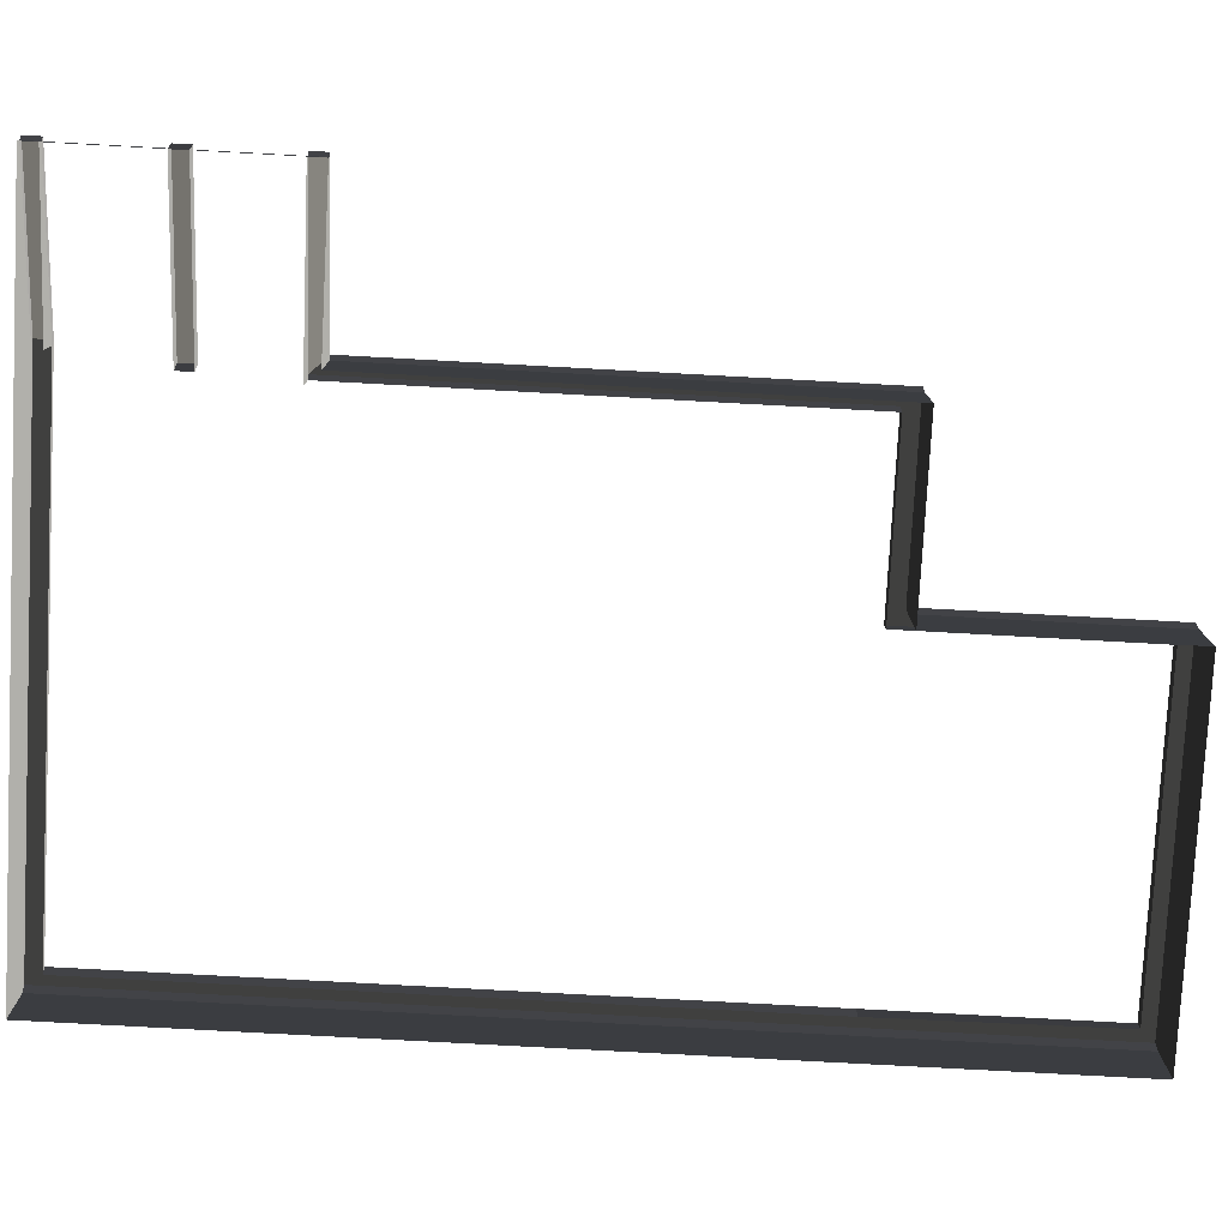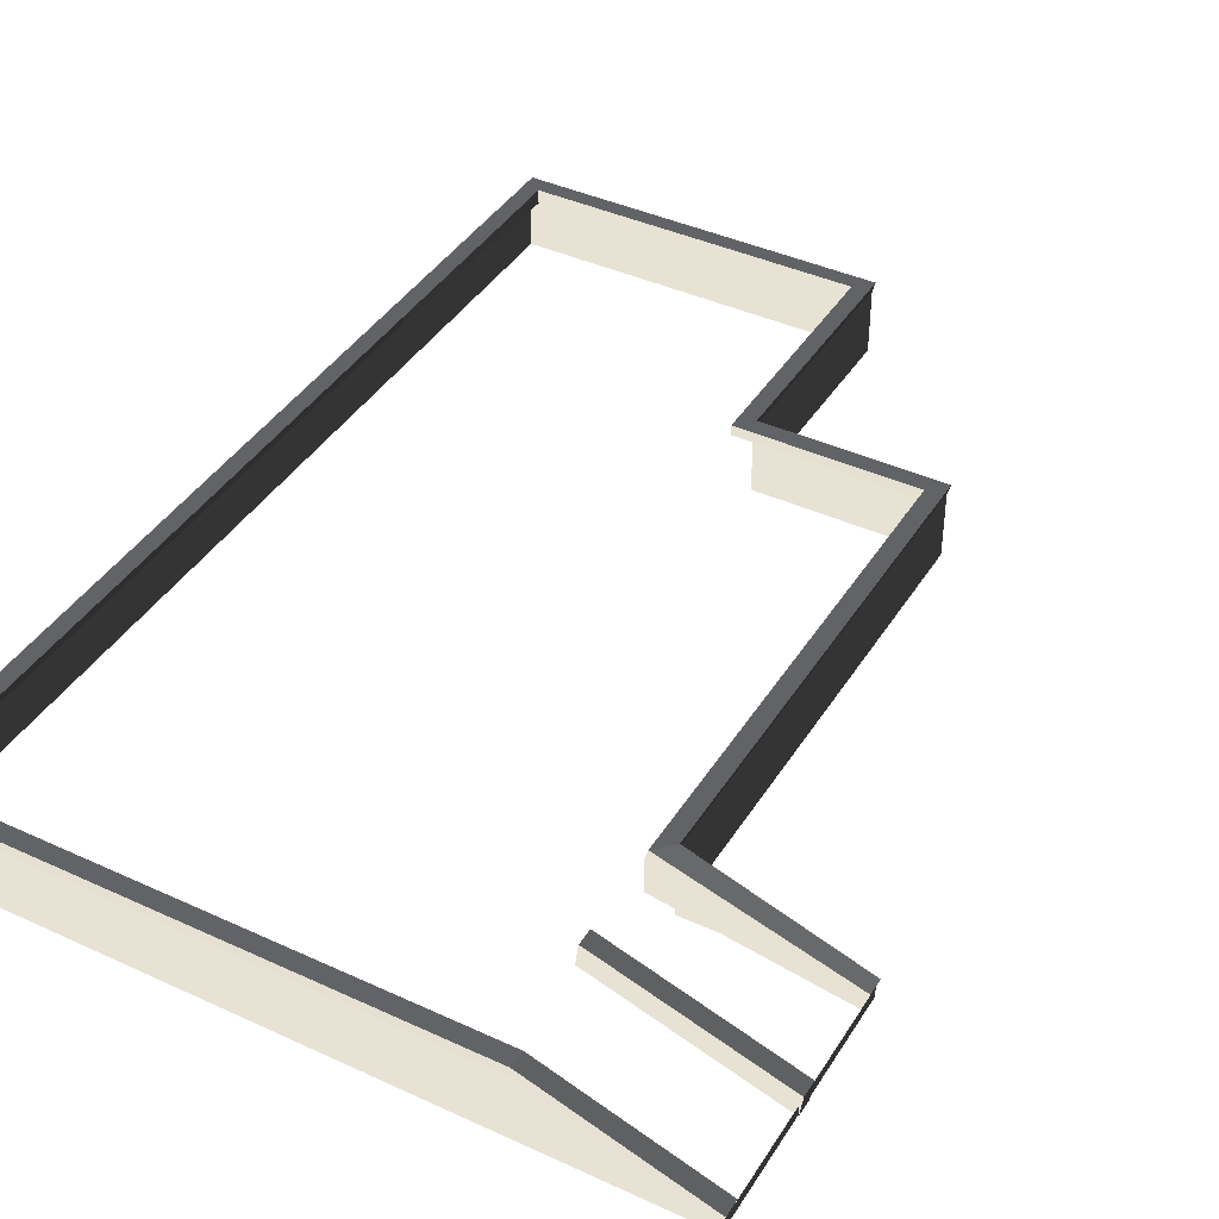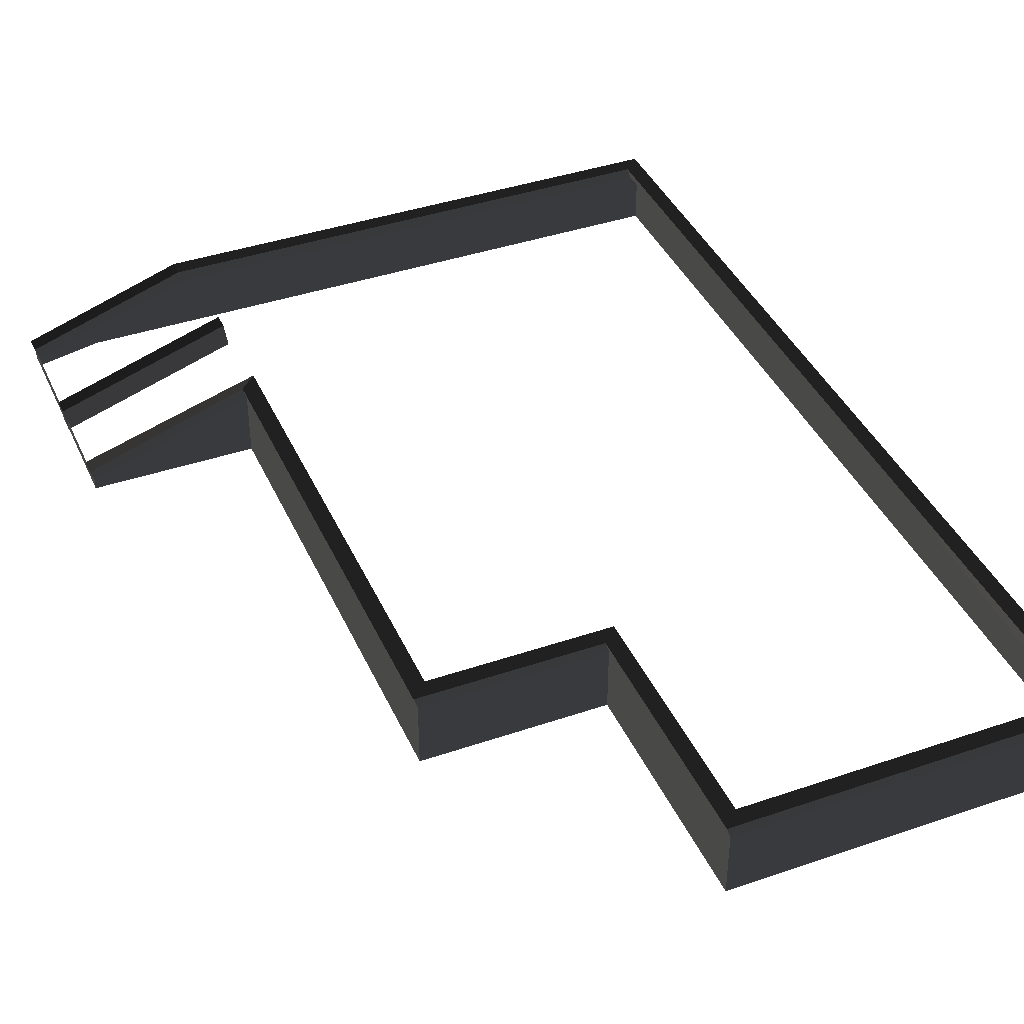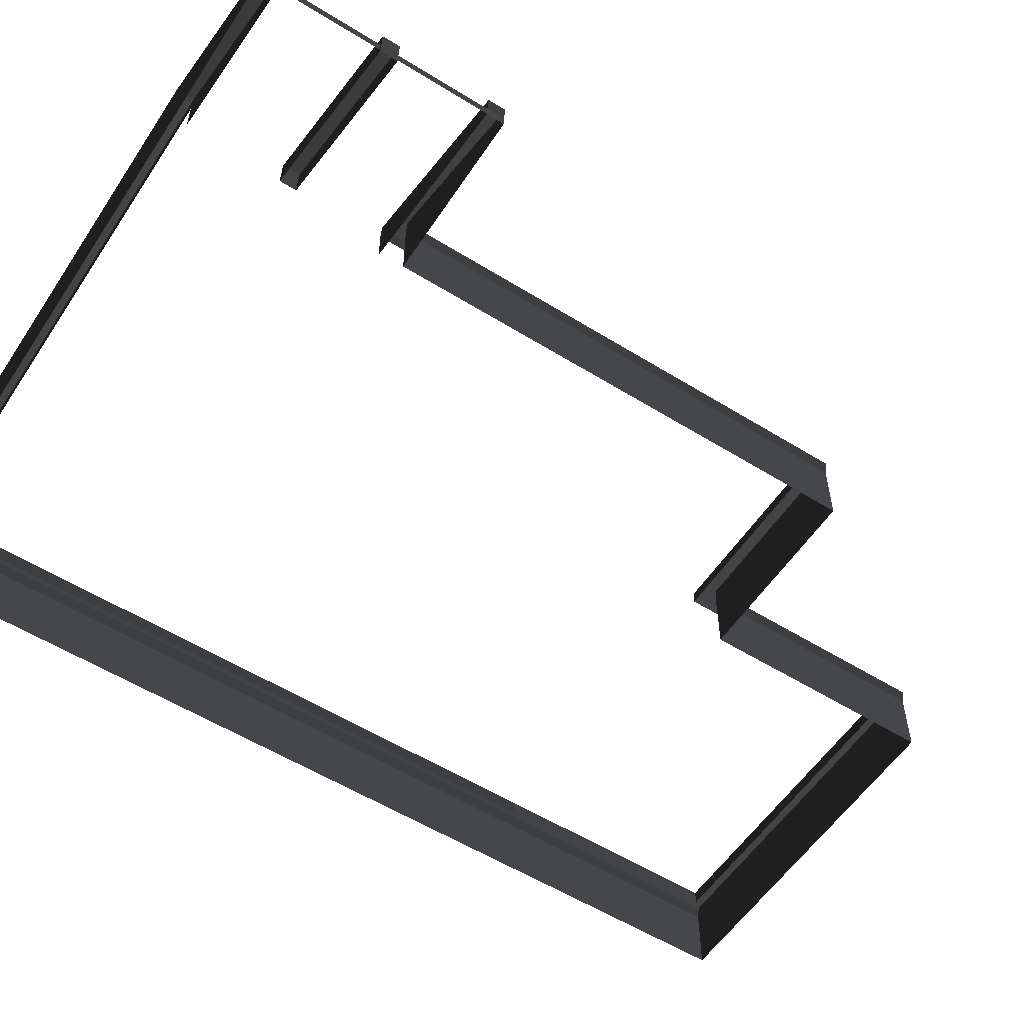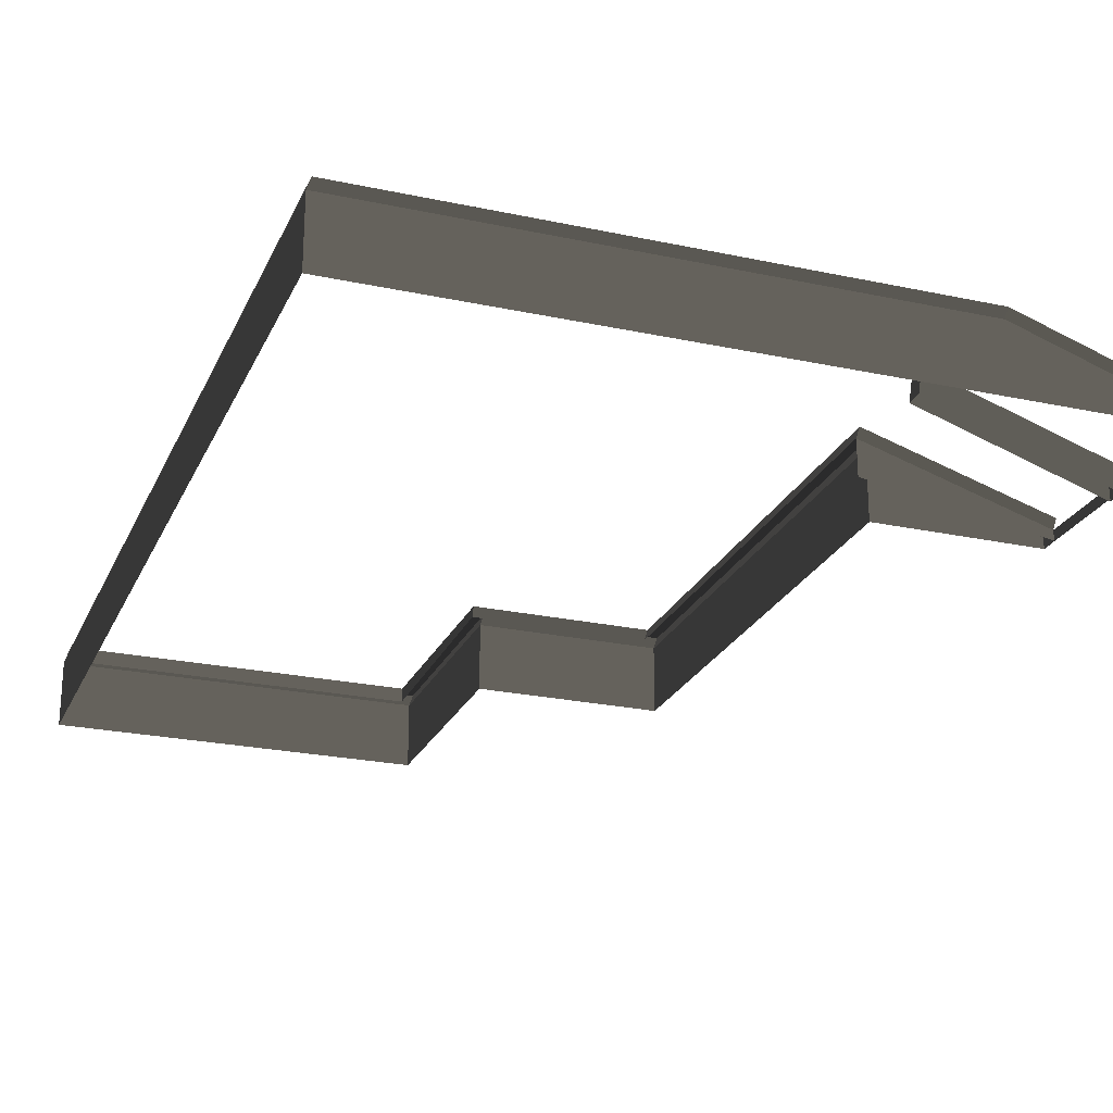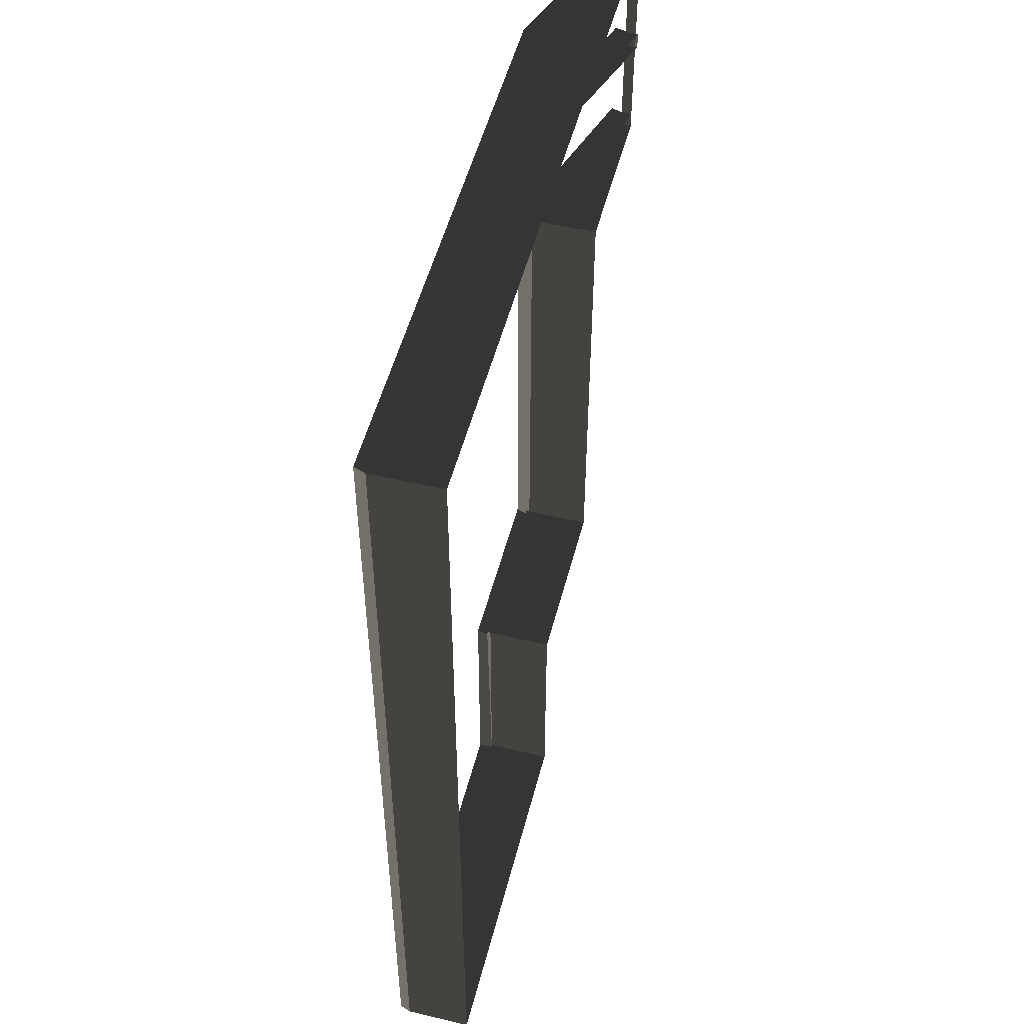
<metadata>
{"format":"obj","ext":"obj","renderer":"f3d","projection":"perspective","resolution":1024,"background":"white","views":[{"elev":-78.4,"azim":-93.1,"up":"+Z"},{"elev":40.9,"azim":-150.7,"up":"+Z"},{"elev":40.3,"azim":-22.8,"up":"+Z"},{"elev":-56.0,"azim":-123.1,"up":"+Z"},{"elev":-23.7,"azim":160.2,"up":"+Z"},{"elev":51.7,"azim":104.4,"up":"+Y"}]}
</metadata>
<code>
v 3.368 -12.62 1.487
v 3.284 -12.6 1.76
v 12.26 -12.6 1.76
v 12.34 -12.62 1.487
v -1.12 -6.732 1.487
v -1.12 -6.732 -0.1493
v -1.12 5.069 -0.1493
v -1.12 5.069 1.487
v 3.368 -6.732 1.487
v 3.368 -6.732 -0.1493
v -1.12 -6.732 -0.1493
v -1.12 -6.732 1.487
v -1.12 10.97 1.487
v -5.161 10.97 0.1086
v -5.161 10.97 -0.1493
v -1.12 10.97 -0.1493
v 3.368 10.97 -0.1493
v 3.368 10.97 1.487
v 12.34 5.069 1.487
v 12.34 5.069 -0.1493
v 12.34 -6.732 -0.1493
v 12.34 -6.732 1.487
v 12.34 10.97 1.487
v 12.34 10.97 -0.1493
v 12.34 5.069 -0.1493
v 12.34 5.069 1.487
v -1.12 5.069 -0.1493
v -5.161 5.069 -0.1493
v -5.161 5.069 0.1086
v -1.12 5.069 1.487
v -5.161 10.55 0.1086
v -5.245 10.57 0.3811
v -1.204 10.57 1.76
v -1.12 10.55 1.487
v -5.161 5.485 0.1086
v -5.245 5.506 0.3811
v -5.245 5.089 0.3811
v -5.161 5.069 0.1086
v -1.12 10.97 1.487
v -1.204 10.99 1.76
v -5.245 10.99 0.3811
v -5.161 10.97 0.1086
v 3.229 10.55 1.487
v 3.145 10.57 1.76
v 11.84 10.57 1.76
v 11.93 10.55 1.487
v -0.7036 5.485 1.487
v -0.7879 5.506 1.76
v -5.245 5.506 0.3811
v -5.161 5.485 0.1086
v 12.34 -6.732 1.487
v 12.26 -6.325 1.76
v 12.26 5.089 1.76
v 12.34 5.069 1.487
v 12.26 -12.6 1.76
v 12.34 -12.62 1.487
v -5.161 5.069 0.1086
v -5.161 5.069 -0.1493
v -5.161 10.97 -0.1493
v -5.161 5.485 0.1086
v -5.161 10.55 0.1086
v -5.161 10.97 0.1086
v 3.68 -6.295 1.76
v 3.284 -6.712 1.76
v -1.204 -6.712 1.76
v -0.7879 -6.295 1.76
v -0.7879 -6.295 1.76
v -1.204 -6.712 1.76
v -1.204 5.089 1.76
v -0.7879 5.506 1.76
v 11.84 10.57 1.76
v 12.26 10.99 1.76
v 12.26 5.089 1.76
v 11.84 5.089 1.76
v 11.84 5.089 1.76
v 12.26 5.089 1.76
v 12.26 -6.325 1.76
v 11.85 -6.321 1.76
v -0.7879 5.506 1.76
v -1.204 5.089 1.76
v -5.245 5.089 0.3811
v -5.245 5.506 0.3811
v -5.245 10.57 0.3811
v -5.245 10.99 0.3811
v -1.204 10.99 1.76
v -1.204 10.57 1.76
v -5.161 10.97 0.1086
v -5.245 10.99 0.3811
v -5.245 10.57 0.3811
v -5.161 10.55 0.1086
v 3.368 10.97 1.487
v 3.284 10.99 1.76
v -1.204 10.99 1.76
v -1.12 10.97 1.487
v -5.161 5.069 0.1086
v -5.245 5.089 0.3811
v -1.204 5.089 1.76
v -1.12 5.069 1.487
v 3.704 -6.315 1.487
v 3.68 -6.295 1.76
v -0.7879 -6.295 1.76
v -0.7036 -6.315 1.487
v -1.12 5.069 1.487
v -1.204 5.089 1.76
v -1.204 -6.712 1.76
v -1.12 -6.732 1.487
v -0.7036 -6.315 1.487
v -0.7879 -6.295 1.76
v -0.7879 5.506 1.76
v -0.7036 5.485 1.487
v 11.93 10.55 1.487
v 11.84 10.57 1.76
v 11.84 5.089 1.76
v 11.93 5.069 1.487
v 11.93 5.069 1.487
v 11.84 5.089 1.76
v 11.85 -6.321 1.76
v 11.93 -6.315 1.487
v 12.34 5.069 1.487
v 12.26 5.089 1.76
v 12.26 10.99 1.76
v 12.34 10.97 1.487
v 12.34 10.97 1.487
v 12.26 10.99 1.76
v 3.284 10.99 1.76
v 3.368 10.97 1.487
v 3.145 10.57 1.76
v 3.284 10.99 1.76
v 12.26 10.99 1.76
v 11.84 10.57 1.76
v -1.204 10.57 1.76
v -1.204 10.99 1.76
v 3.284 10.99 1.76
v 3.145 10.57 1.76
v -1.12 -6.732 1.487
v -1.204 -6.712 1.76
v 3.284 -6.712 1.76
v 3.368 -6.732 1.487
v -1.12 10.55 1.487
v -1.204 10.57 1.76
v 3.145 10.57 1.76
v 3.229 10.55 1.487
v 12.34 -6.732 -0.1493
v 12.34 -12.62 -0.1493
v 12.34 -12.62 1.487
v 12.34 -6.732 1.487
v 3.692 -12.19 1.76
v 3.692 -12.19 1.403
v 11.85 -12.19 1.403
v 11.85 -12.19 1.76
v 3.284 -6.712 1.76
v 3.284 -12.6 1.76
v 3.368 -12.62 1.487
v 3.368 -6.732 1.487
v 3.368 -6.732 1.487
v 3.368 -12.62 1.487
v 3.368 -12.62 -0.1493
v 3.368 -6.732 -0.1493
v 3.368 10.97 1.487
v 3.368 10.97 -0.1493
v 12.34 10.97 -0.1493
v 12.34 10.97 1.487
v 12.34 -12.62 1.487
v 12.34 -12.62 -0.1493
v 3.368 -12.62 -0.1493
v 3.368 -12.62 1.487
v 3.692 -12.19 1.76
v 3.284 -12.6 1.76
v 3.284 -6.712 1.76
v 3.68 -6.295 1.76
v 11.85 -6.321 1.76
v 12.26 -6.325 1.76
v 12.26 -12.6 1.76
v 11.85 -12.19 1.76
v 11.85 -12.19 1.76
v 12.26 -12.6 1.76
v 3.284 -12.6 1.76
v 3.692 -12.19 1.76
v 3.68 -6.295 1.76
v 3.704 -6.315 1.487
v 3.692 -12.19 1.403
v 3.692 -12.19 1.76
v 11.85 -12.19 1.76
v 11.85 -12.19 1.403
v 11.93 -6.315 1.487
v 11.85 -6.321 1.76
v -1.12 10.55 1.487
v -1.12 10.55 0.6172
v -5.161 10.55 -0.135
v -5.161 10.55 0.1086
v -5.161 5.485 0.1086
v -5.161 5.485 -0.135
v -0.7036 5.485 0.6172
v -0.7036 5.485 1.487
v -5.161 7.695 -0.205
v -5.245 7.716 0.3811
v -0.8617 7.716 1.835
v -0.7775 7.695 1.249
v -0.7775 8.112 1.249
v -0.8617 8.132 1.835
v -5.245 8.132 0.3811
v -5.161 8.112 -0.205
v -5.245 7.716 0.3811
v -5.245 8.132 0.3811
v -0.8617 8.132 1.835
v -0.8617 7.716 1.835
v -5.161 8.112 -0.205
v -5.245 8.132 0.3811
v -5.245 7.716 0.3811
v -5.161 7.695 -0.205
v -0.8617 7.716 1.835
v -0.8617 8.132 1.835
v -0.7775 8.112 1.249
v -0.7775 7.695 1.249
g Building_t8.006_35410_415
f 1 3 2
f 1 4 3
f 5 7 6
f 5 8 7
f 9 11 10
f 9 12 11
f 13 15 14
f 13 16 15
f 13 17 16
f 13 18 17
f 19 21 20
f 19 22 21
f 23 25 24
f 23 26 25
f 27 29 28
f 27 30 29
f 31 33 32
f 31 34 33
f 35 37 36
f 35 38 37
f 39 41 40
f 39 42 41
f 43 45 44
f 43 46 45
f 47 49 48
f 47 50 49
f 51 53 52
f 51 54 53
f 51 52 55
f 51 55 56
f 57 59 58
f 59 57 60
f 59 60 61
f 59 61 62
f 63 65 64
f 63 66 65
f 67 69 68
f 67 70 69
f 71 73 72
f 71 74 73
f 75 77 76
f 75 78 77
f 79 81 80
f 79 82 81
f 83 85 84
f 83 86 85
f 87 89 88
f 87 90 89
f 91 93 92
f 91 94 93
f 95 97 96
f 95 98 97
f 99 101 100
f 99 102 101
f 103 105 104
f 103 106 105
f 107 109 108
f 107 110 109
f 111 113 112
f 111 114 113
f 115 117 116
f 115 118 117
f 119 121 120
f 119 122 121
f 123 125 124
f 123 126 125
f 127 129 128
f 127 130 129
f 131 133 132
f 131 134 133
f 135 137 136
f 135 138 137
f 139 141 140
f 139 142 141
f 143 145 144
f 143 146 145
f 147 149 148
f 147 150 149
f 151 153 152
f 151 154 153
f 155 157 156
f 155 158 157
f 159 161 160
f 159 162 161
f 163 165 164
f 163 166 165
f 167 169 168
f 167 170 169
f 171 173 172
f 171 174 173
f 175 177 176
f 175 178 177
f 179 181 180
f 179 182 181
f 183 185 184
f 183 186 185
f 187 189 188
f 187 190 189
f 191 193 192
f 191 194 193
f 195 197 196
f 195 198 197
f 199 201 200
f 199 202 201
f 203 205 204
f 203 206 205
f 207 209 208
f 207 210 209
f 211 213 212
f 211 214 213

</code>
